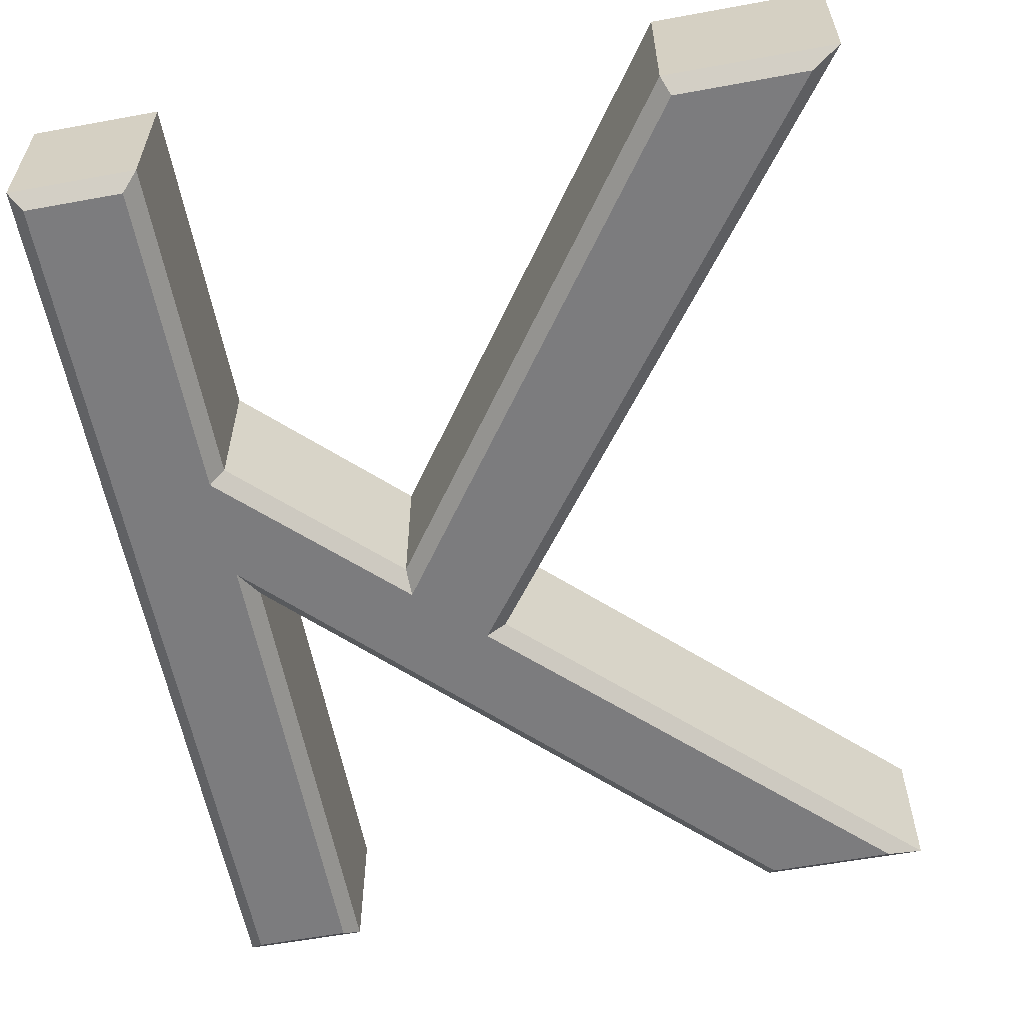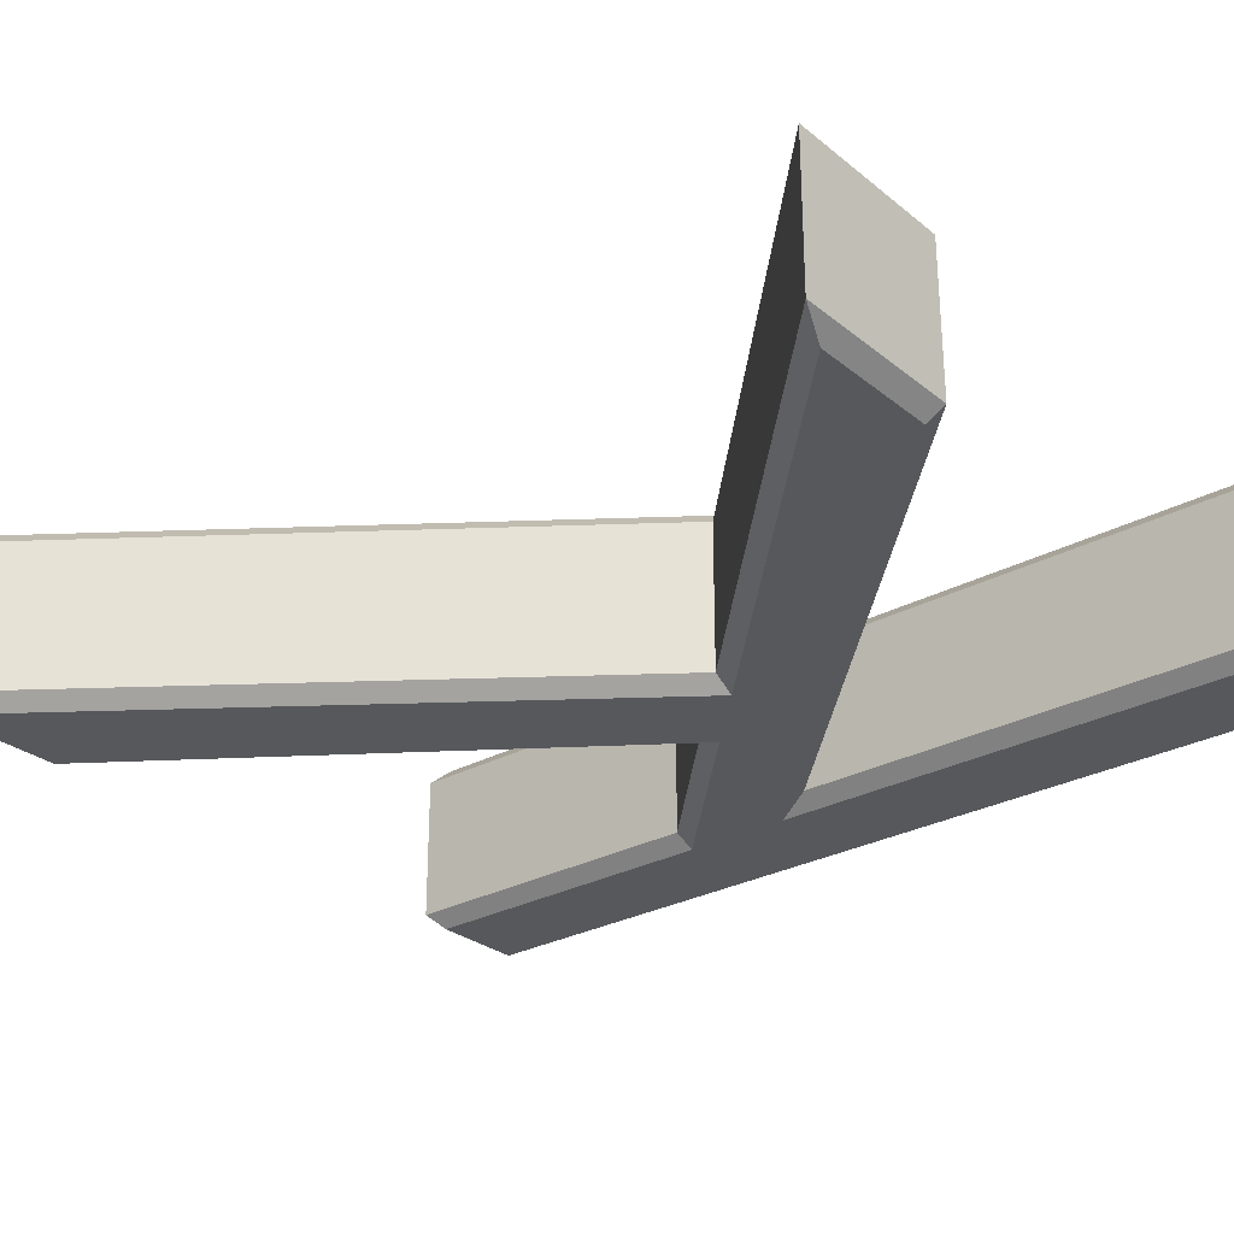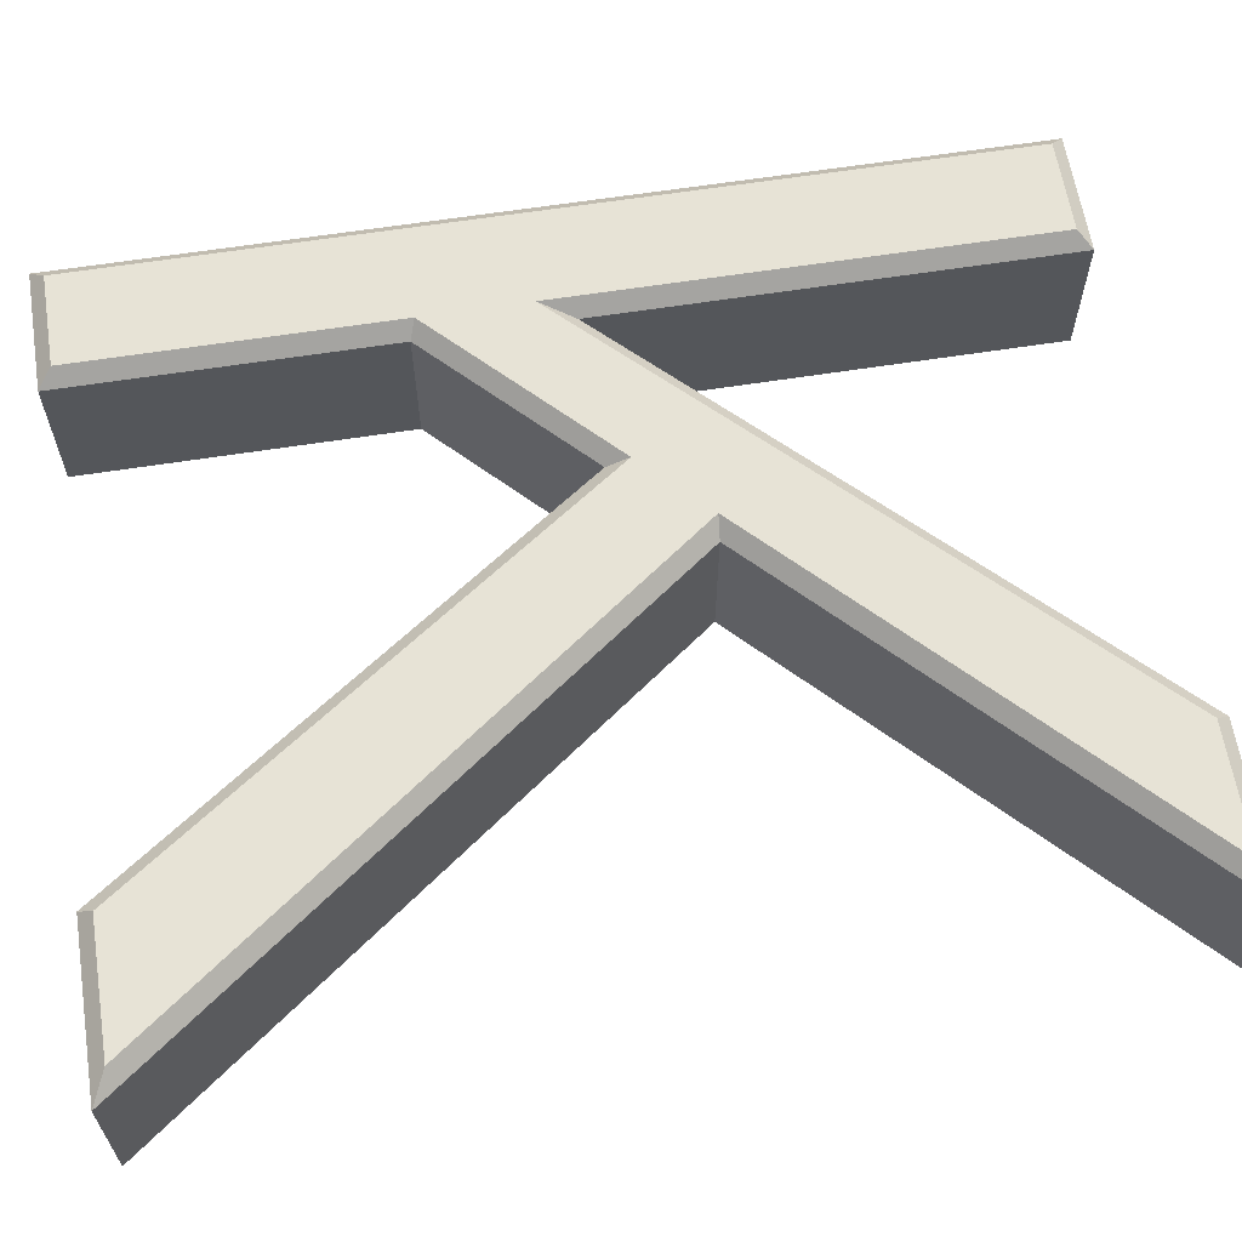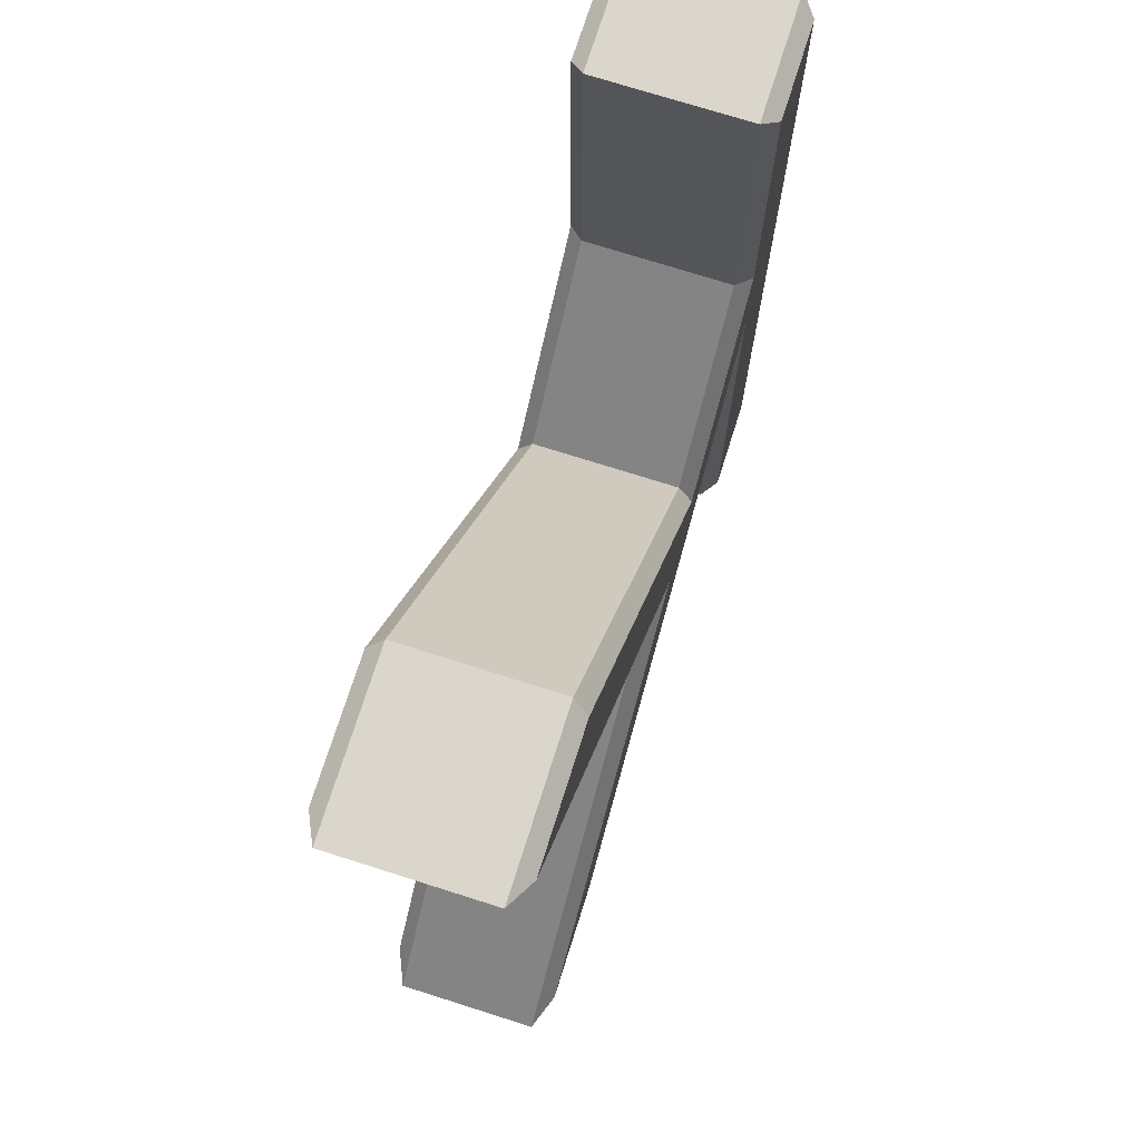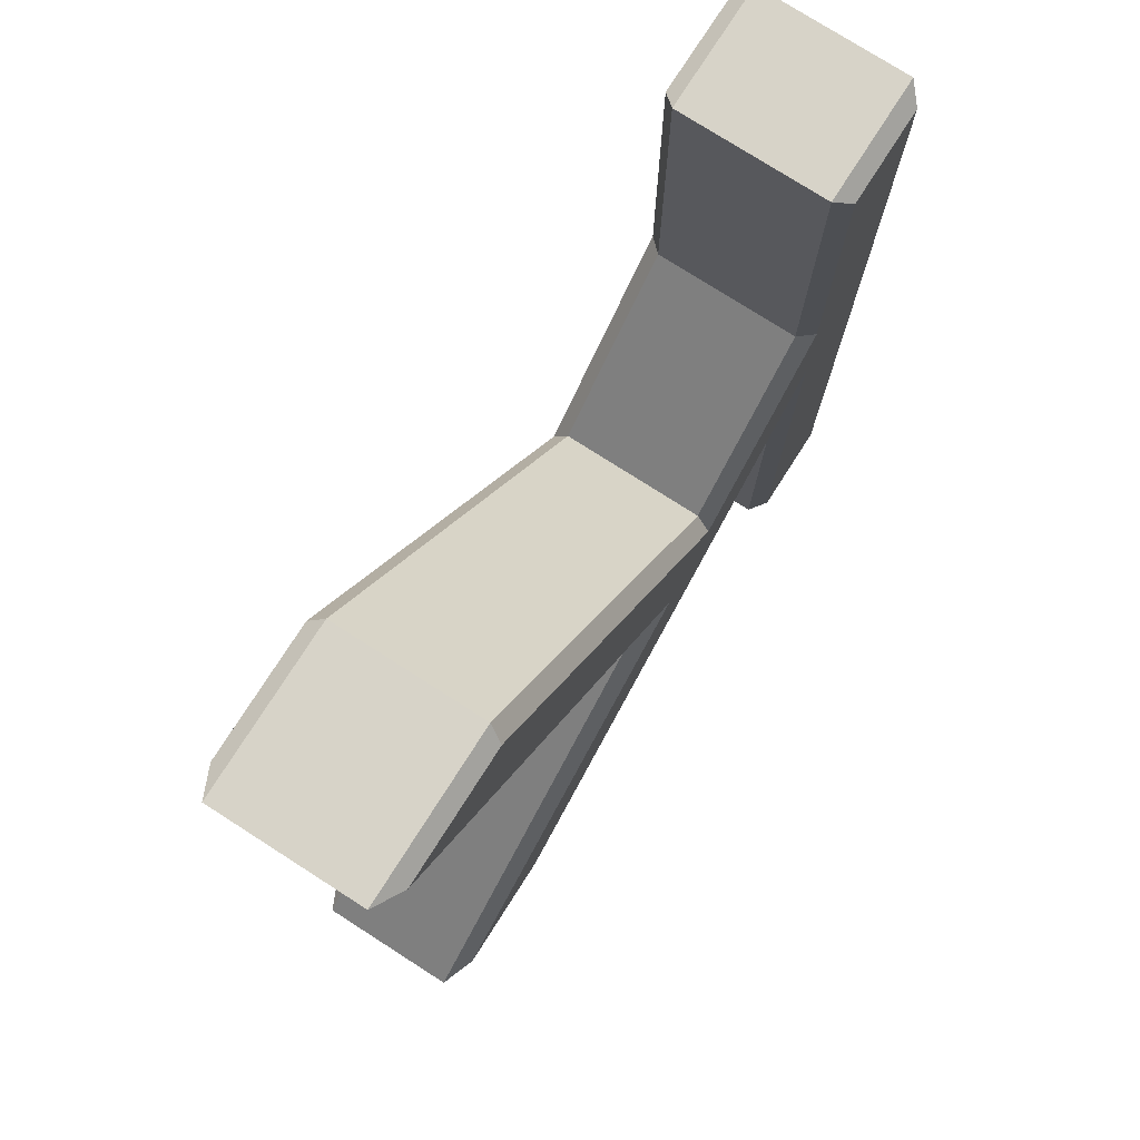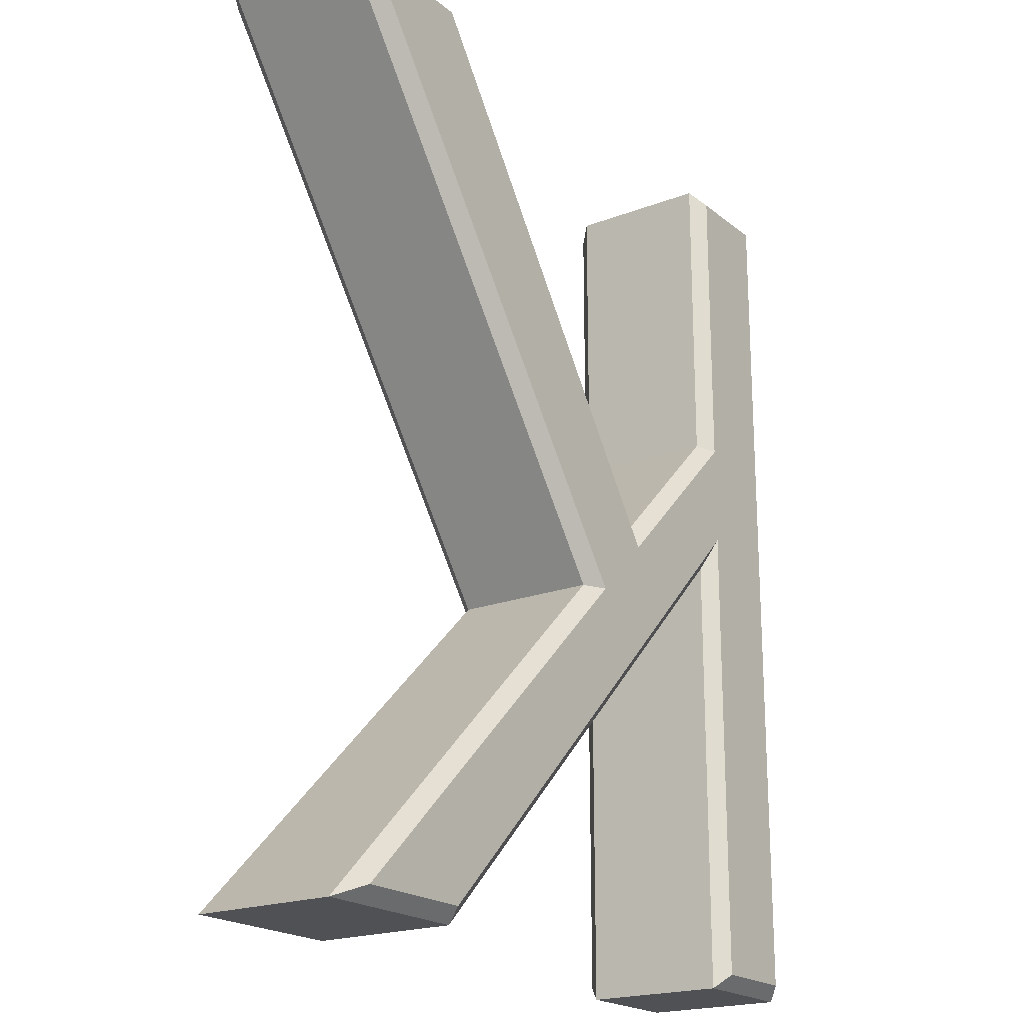
<metadata>
{"format":"obj","ext":"obj","renderer":"f3d","projection":"perspective","resolution":1024,"background":"white","views":[{"elev":-58.9,"azim":10.7,"up":"+Y"},{"elev":-28.2,"azim":129.6,"up":"+Y"},{"elev":62.6,"azim":80.9,"up":"+Y"},{"elev":73.6,"azim":107.6,"up":"+Z"},{"elev":76.6,"azim":122.6,"up":"+Z"},{"elev":-20.2,"azim":125.1,"up":"+Z"}]}
</metadata>
<code>
v  -0.19 0 -0.2262
v  -0.19 0 -0.01
v  -0.18 0.01 -0
v  -0.18 0.01 -0.222
v  -0.0741 0 -0.3383
v  -0.0756 0.01 -0.323
v  0.1582 0 -0.01
v  0.153 0.01 -0
v  0.2452 0 -0.01
v  0.265 0.01 -0
v  -0.0293 0 -0.3818
v  -0.016 0.01 -0.3807
v  0.2283 0 -0.631
v  0.253 0.01 -0.641
v  0.1423 0 -0.631
v  0.1381 0.01 -0.641
v  -0.19 0 -0.2993
v  -0.18 0.01 -0.3234
v  -0.19 0 -0.631
v  -0.18 0.01 -0.641
v  -0.255 0 -0.631
v  -0.265 0.01 -0.641
v  -0.255 0 -0.01
v  -0.265 0.01 -0
v  -0.18 0.11 -0
v  -0.18 0.11 -0.222
v  -0.0756 0.11 -0.323
v  0.153 0.11 -0
v  0.265 0.11 -0
v  -0.016 0.11 -0.3807
v  0.253 0.11 -0.641
v  0.1381 0.11 -0.641
v  -0.18 0.11 -0.3234
v  -0.18 0.11 -0.641
v  -0.265 0.11 -0.641
v  -0.265 0.11 -0
v  -0.19 0.12 -0.01
v  -0.19 0.12 -0.2262
v  -0.0741 0.12 -0.3383
v  0.1582 0.12 -0.01
v  0.2452 0.12 -0.01
v  -0.0293 0.12 -0.3818
v  0.2283 0.12 -0.631
v  0.1423 0.12 -0.631
v  -0.19 0.12 -0.2993
v  -0.19 0.12 -0.631
v  -0.255 0.12 -0.631
v  -0.255 0.12 -0.01
g Text001
f 1 2 3
f 4 1 3
f 5 1 4
f 6 5 4
f 7 5 6
f 8 7 6
f 9 7 8
f 10 9 8
f 11 9 10
f 12 11 10
f 13 11 12
f 14 13 12
f 15 13 14
f 16 15 14
f 17 15 16
f 18 17 16
f 19 17 18
f 20 19 18
f 21 19 20
f 22 21 20
f 23 21 22
f 24 23 22
f 2 23 24
f 3 2 24
f 4 3 25
f 26 4 25
f 6 4 26
f 27 6 26
f 8 6 27
f 28 8 27
f 10 8 28
f 29 10 28
f 12 10 29
f 30 12 29
f 14 12 30
f 31 14 30
f 16 14 31
f 32 16 31
f 18 16 32
f 33 18 32
f 20 18 33
f 34 20 33
f 22 20 34
f 35 22 34
f 24 22 35
f 36 24 35
f 3 24 36
f 25 3 36
f 26 25 37
f 38 26 37
f 27 26 38
f 39 27 38
f 28 27 39
f 40 28 39
f 29 28 40
f 41 29 40
f 30 29 41
f 42 30 41
f 31 30 42
f 43 31 42
f 32 31 43
f 44 32 43
f 33 32 44
f 45 33 44
f 34 33 45
f 46 34 45
f 35 34 46
f 47 35 46
f 36 35 47
f 48 36 47
f 25 36 48
f 37 25 48
f 43 42 44
f 44 42 45
f 41 40 42
f 40 39 42
f 42 39 45
f 39 38 45
f 48 47 37
f 37 47 38
f 38 47 45
f 45 47 46
f 15 11 13
f 17 11 15
f 11 7 9
f 11 5 7
f 17 5 11
f 17 1 5
f 2 21 23
f 1 21 2
f 17 21 1
f 19 21 17

</code>
